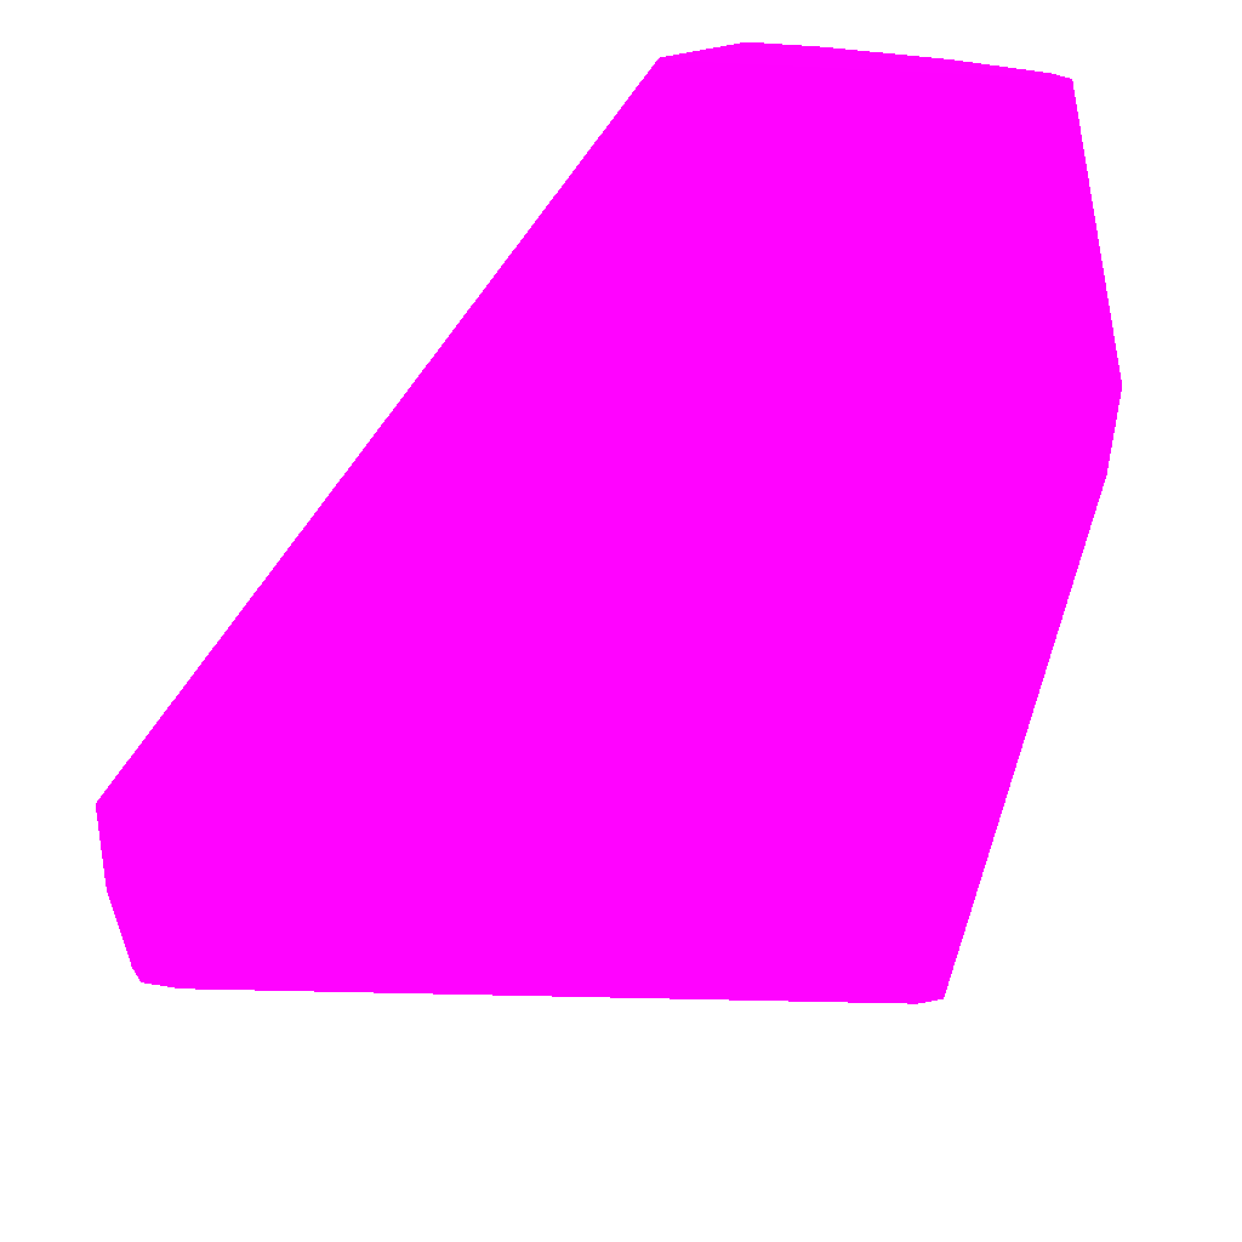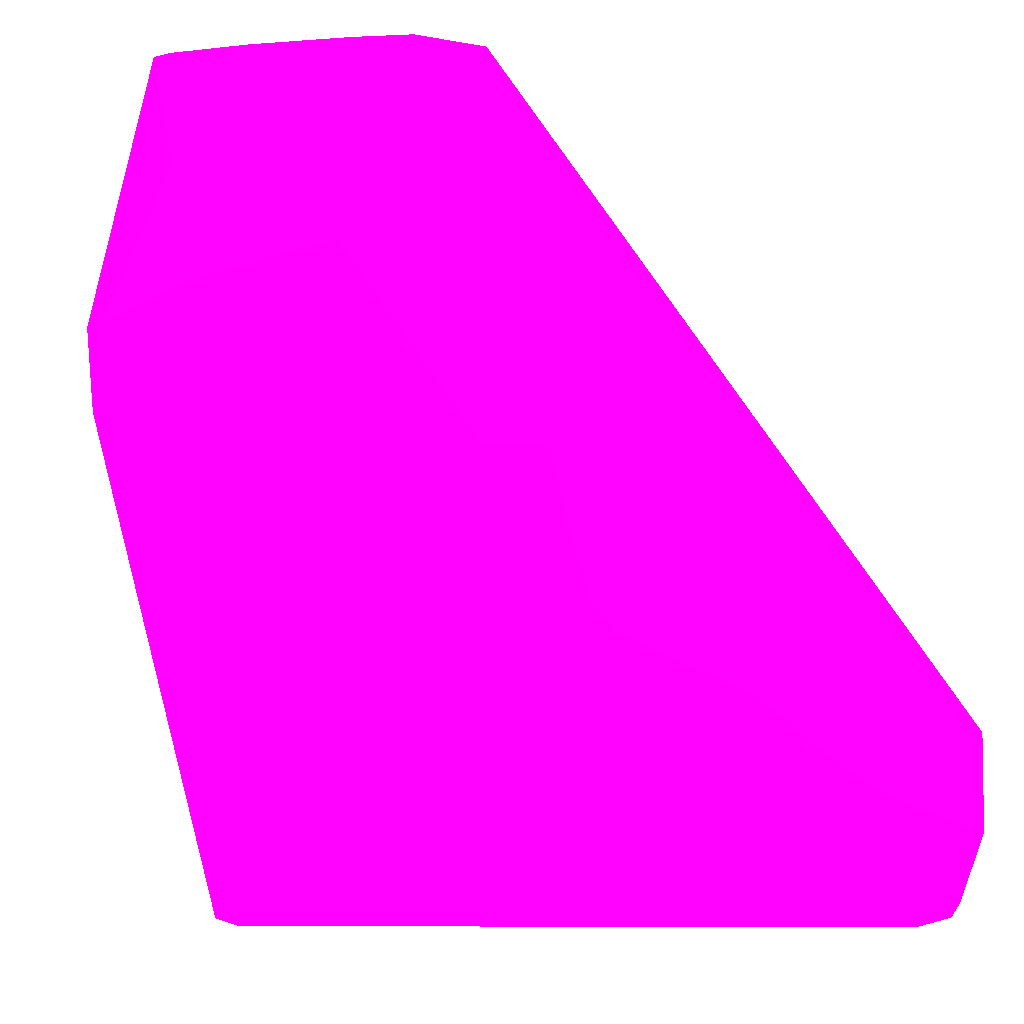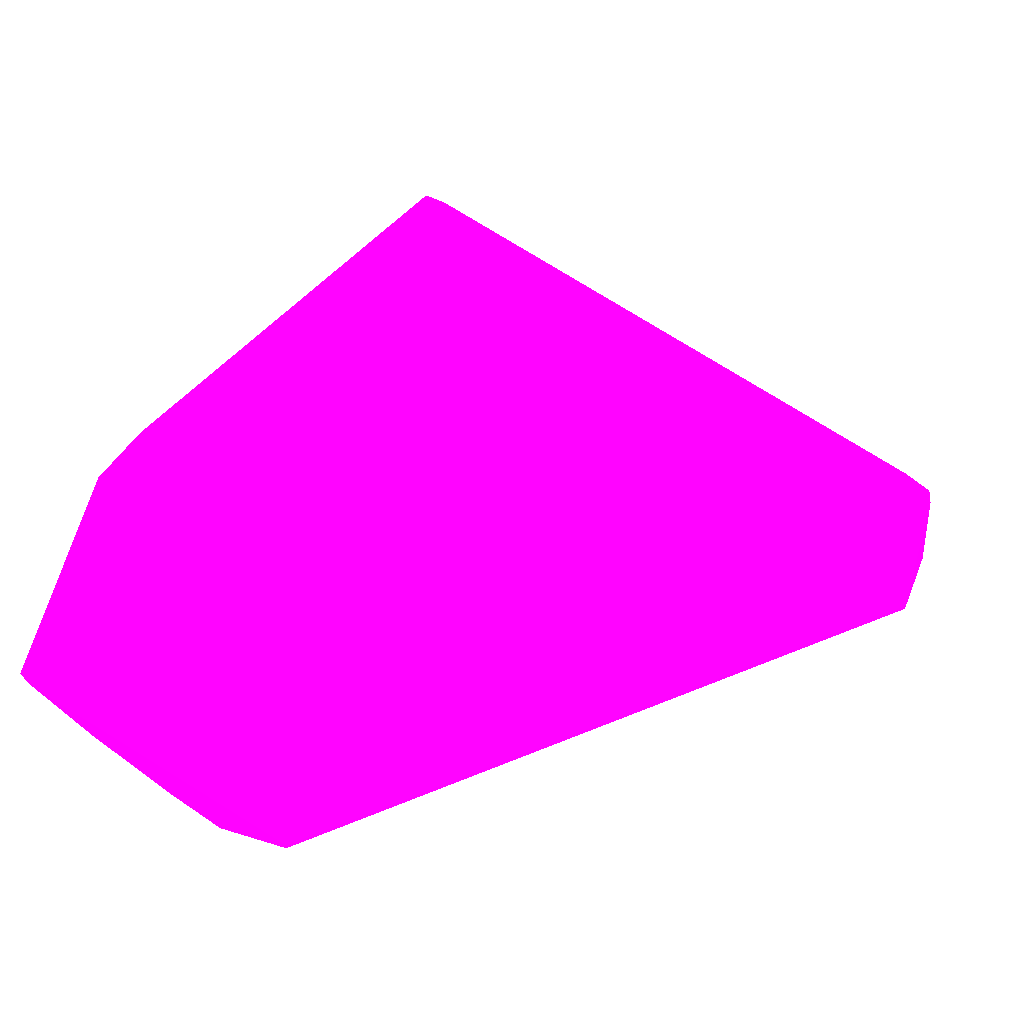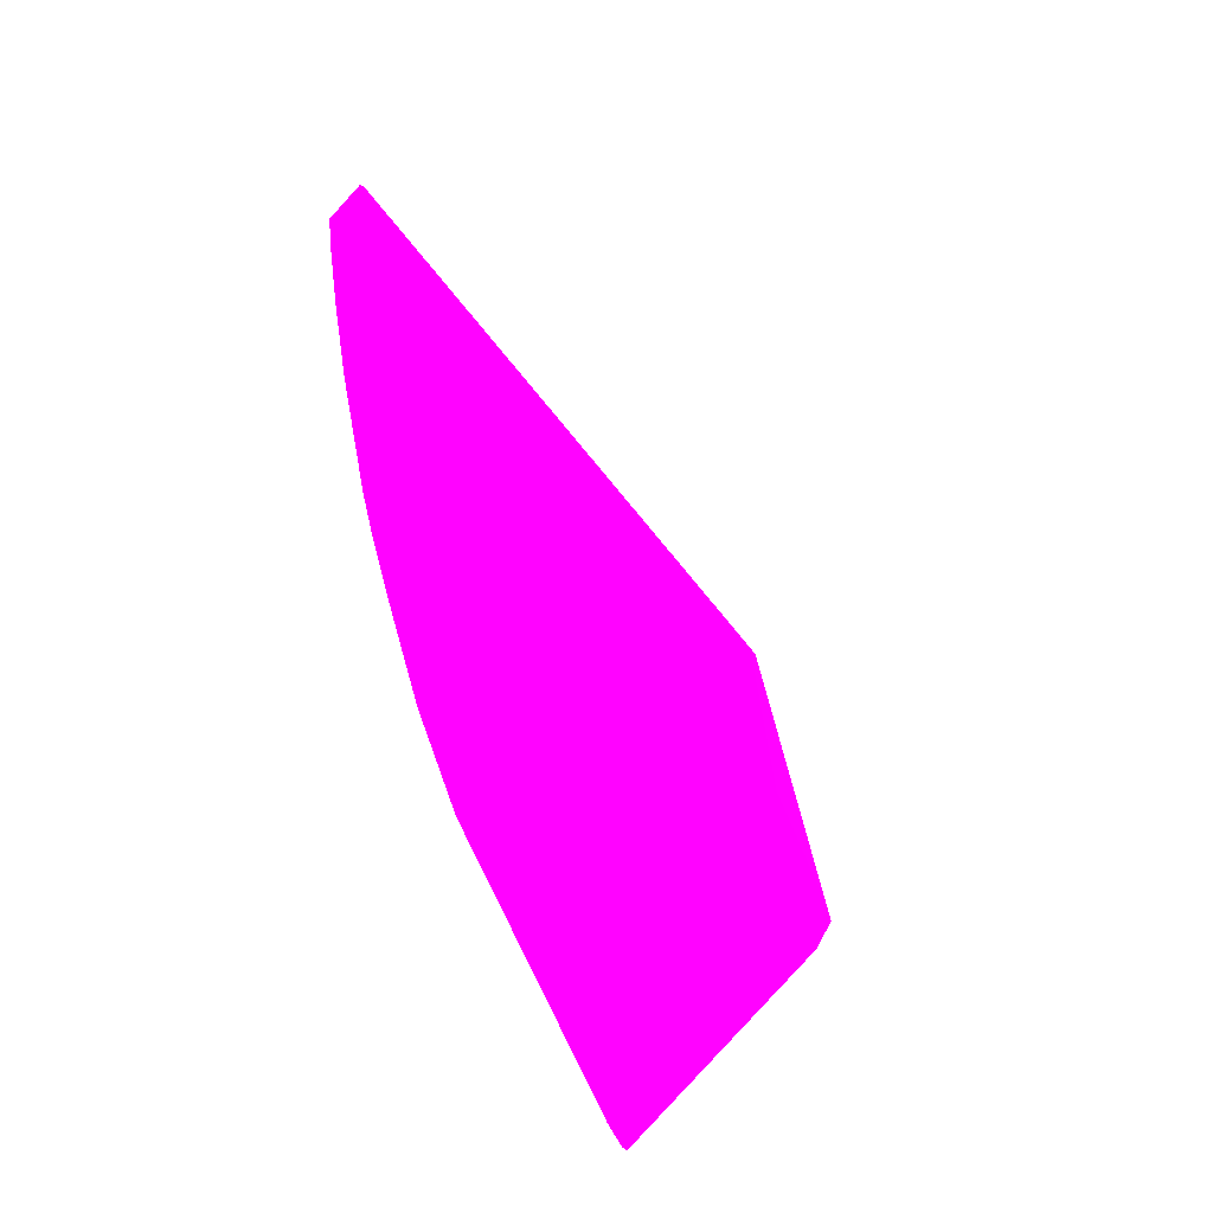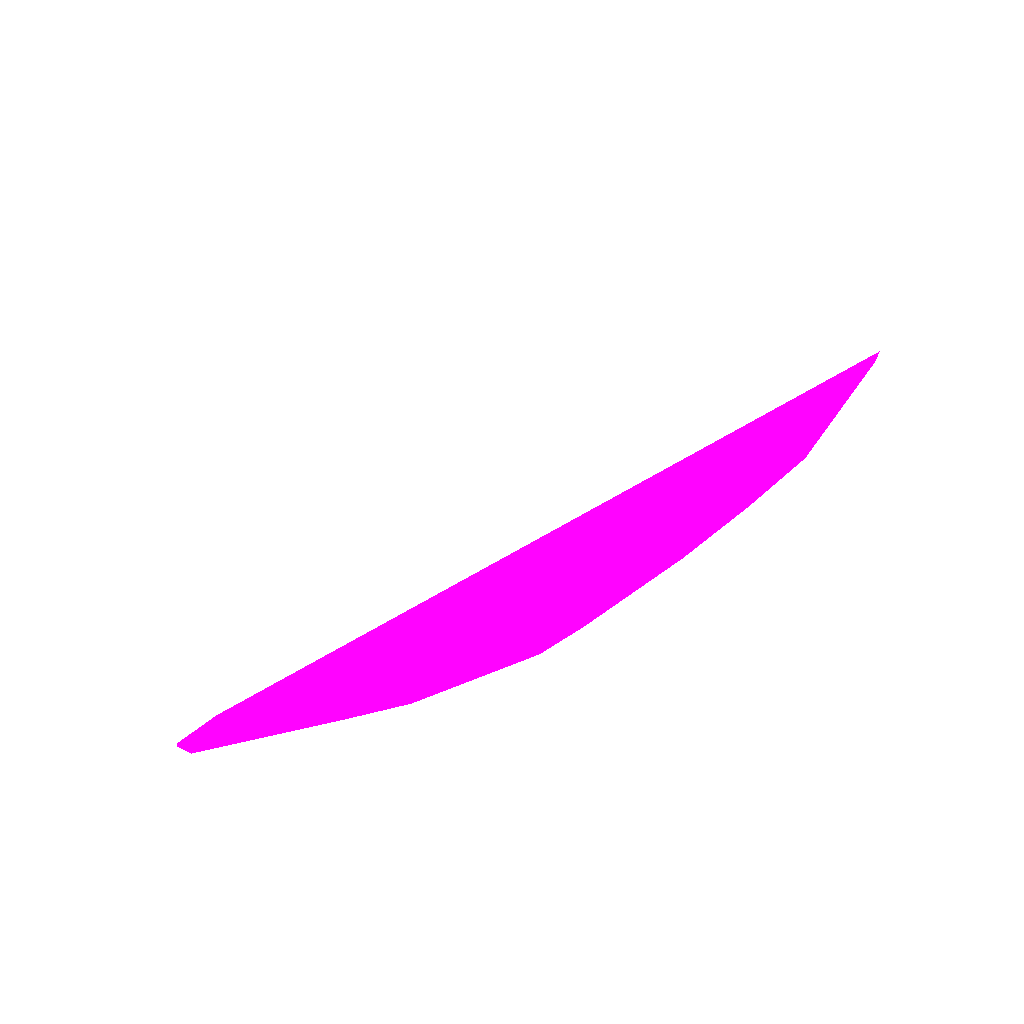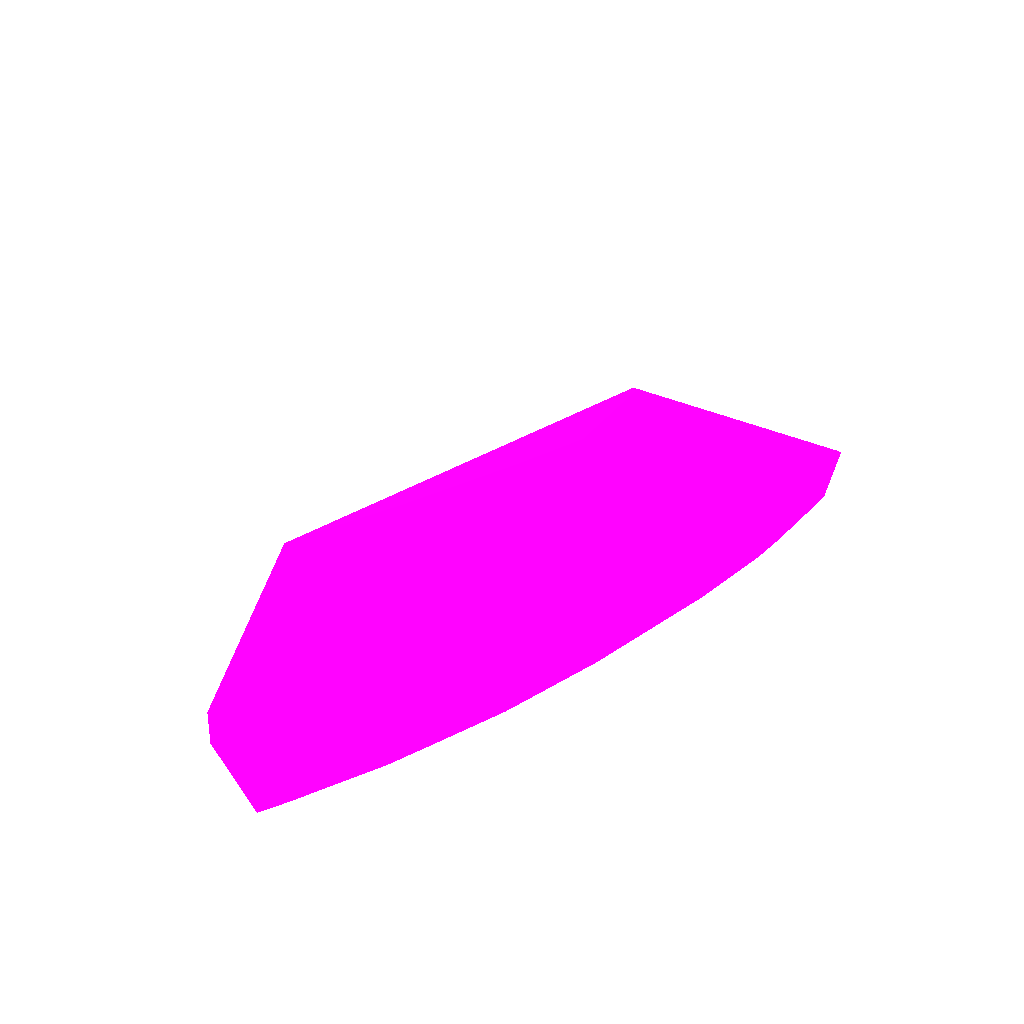
<metadata>
{"format":"obj","ext":"obj","renderer":"f3d","projection":"perspective","resolution":1024,"background":"white","views":[{"elev":43.4,"azim":156.0,"up":"+Z"},{"elev":-15.4,"azim":-25.4,"up":"+Z"},{"elev":31.4,"azim":17.2,"up":"+Y"},{"elev":-22.6,"azim":53.9,"up":"+Z"},{"elev":6.2,"azim":160.0,"up":"+Y"},{"elev":51.0,"azim":-59.4,"up":"+Z"}]}
</metadata>
<code>
v -0.07087 0.0003061 -0.01502 0.9882 0.007843 0.8431
v -0.02672 0 -0.06614 0.9882 0.007843 0.8431
v -0.09391 0.01302 -0.01499 0.9882 0.007843 0.8431
v -0.07885 0.03006 -0.0811 0.9882 0.007843 0.8431
v -0.06465 0.001837 -0.04642 0.9882 0.007843 0.8431
v -0.02672 0.0003061 -0.06614 0.9882 0.007843 0.8431
v -0.07087 0 -0.01502 0.9882 0.007843 0.8431
v -0.04887 0.01081 -0.07837 0.9882 0.007843 0.8431
v -0.09528 0.02107 -0.04241 0.9882 0.007843 0.8431
v -0.08055 0.03087 -0.08047 0.9882 0.007843 0.8431
v -0.08767 0.0082 -0.01473 0.9882 0.007843 0.8431
v -0.07367 0.018 -0.06903 0.9882 0.007843 0.8431
v -0.03967 0.001874 -0.06909 0.9882 0.007843 0.8431
v -0.02684 0.005281 -0.08043 0.9882 0.007843 0.8431
v -0.09643 0.01975 -0.03593 0.9882 0.007843 0.8431
v -0.07671 0.0008899 -0.01482 0.9882 0.007843 0.8431
v -0.09279 0.01209 -0.01481 0.9882 0.007843 0.8431
v -0.05779 0.006571 -0.06454 0.9882 0.007843 0.8431
v -0.06238 0.01556 -0.07584 0.9882 0.007843 0.8431
v -0.07819 0.02254 -0.07136 0.9882 0.007843 0.8431
v -0.0827 0.01566 -0.05313 0.9882 0.007843 0.8431
v -0.04649 0.001817 -0.06458 0.9882 0.007843 0.8431
v -0.02621 0.001153 -0.07403 0.9882 0.007843 0.8431
v -0.03526 0.006107 -0.07841 0.9882 0.007843 0.8431
v -0.02946 0.006404 -0.08121 0.9882 0.007843 0.8431
v -0.08096 0.003574 -0.01475 0.9882 0.007843 0.8431
v -0.07147 0.001837 -0.03505 0.9882 0.007843 0.8431
v -0.08741 0.011 -0.03057 0.9882 0.007843 0.8431
v -0.06681 0.008862 -0.05996 0.9882 0.007843 0.8431
v -0.07141 0.02254 -0.07813 0.9882 0.007843 0.8431
v -0.05333 0.01111 -0.07589 0.9882 0.007843 0.8431
v -0.07893 0.02833 -0.07882 0.9882 0.007843 0.8431
v -0.08727 0.02019 -0.05541 0.9882 0.007843 0.8431
v -0.05776 0.004207 -0.05997 0.9882 0.007843 0.8431
v -0.04645 0.00418 -0.06905 0.9882 0.007843 0.8431
v -0.0265 0.004516 -0.07939 0.9882 0.007843 0.8431
v -0.03518 0.001824 -0.07138 0.9882 0.007843 0.8431
v -0.0691 0.004184 -0.04639 0.9882 0.007843 0.8431
v -0.08981 0.01081 -0.02153 0.9882 0.007843 0.8431
v -0.08065 0.006301 -0.03057 0.9882 0.007843 0.8431
v -0.09356 0.01758 -0.03662 0.9882 0.007843 0.8431
v -0.06002 0.008858 -0.06676 0.9882 0.007843 0.8431
v -0.07594 0.01558 -0.06225 0.9882 0.007843 0.8431
v -0.06915 0.018 -0.07356 0.9882 0.007843 0.8431
v -0.08121 0.03005 -0.07875 0.9882 0.007843 0.8431
v -0.08957 0.01793 -0.04641 0.9882 0.007843 0.8431
v -0.0646 0.006576 -0.05773 0.9882 0.007843 0.8431
v -0.03294 0.003978 -0.07609 0.9882 0.007843 0.8431
v -0.06916 0.001901 -0.03959 0.9882 0.007843 0.8431
v -0.07599 0.01113 -0.05321 0.9882 0.007843 0.8431
v -0.09098 0.01074 -0.01526 0.9882 0.007843 0.8431
v -0.09209 0.01302 -0.02377 0.9882 0.007843 0.8431
v -0.08069 0.004011 -0.01925 0.9882 0.007843 0.8431
v -0.08291 0.006301 -0.0238 0.9882 0.007843 0.8431
v -0.09422 0.01997 -0.04195 0.9882 0.007843 0.8431
v -0.08961 0.01328 -0.03285 0.9882 0.007843 0.8431
v -0.06003 0.004209 -0.0577 0.9882 0.007843 0.8431
v -0.0273 0.003201 -0.07701 0.9882 0.007843 0.8431
v -0.02971 0.00538 -0.07956 0.9882 0.007843 0.8431
v -0.02845 0.001513 -0.07381 0.9882 0.007843 0.8431
v -0.08753 0.0084 -0.01697 0.9882 0.007843 0.8431
v -0.07616 0.001547 -0.02152 0.9882 0.007843 0.8431
v -0.09538 0.01871 -0.03552 0.9882 0.007843 0.8431
v -0.08688 0.007683 -0.01535 0.9882 0.007843 0.8431
f 6 1 2
f 6 3 1
f 7 5 2
f 7 2 1
f 10 3 6
f 14 10 6
f 14 4 10
f 15 10 9
f 15 3 10
f 16 7 1
f 17 11 1
f 17 1 3
f 22 2 5
f 23 6 2
f 23 22 13
f 23 2 22
f 25 8 4
f 25 4 14
f 25 24 8
f 26 16 1
f 26 1 11
f 27 5 7
f 27 7 16
f 30 4 8
f 30 8 19
f 31 19 8
f 32 10 4
f 32 30 20
f 32 4 30
f 34 18 22
f 35 13 22
f 35 24 13
f 35 8 24
f 35 31 8
f 35 22 18
f 35 18 31
f 36 14 6
f 36 6 23
f 36 25 14
f 37 23 13
f 37 13 24
f 39 17 3
f 40 38 27
f 42 18 29
f 42 31 18
f 42 19 31
f 43 12 29
f 43 21 33
f 43 33 20
f 43 20 12
f 44 30 19
f 44 12 20
f 44 20 30
f 44 19 42
f 44 42 29
f 44 29 12
f 45 32 20
f 45 10 32
f 45 20 33
f 45 33 9
f 45 9 10
f 46 33 21
f 46 9 33
f 47 29 18
f 47 18 34
f 47 5 38
f 48 37 24
f 49 38 5
f 49 5 27
f 49 27 38
f 50 47 38
f 50 29 47
f 50 43 29
f 50 21 43
f 50 38 40
f 50 46 21
f 50 40 46
f 51 11 17
f 51 17 39
f 52 39 3
f 52 3 15
f 52 28 39
f 53 16 26
f 54 39 28
f 54 28 40
f 55 15 9
f 55 46 41
f 55 9 46
f 56 41 46
f 56 28 52
f 56 46 40
f 56 40 28
f 57 47 34
f 57 5 47
f 57 34 22
f 57 22 5
f 58 36 23
f 59 25 36
f 59 58 48
f 59 36 58
f 59 48 24
f 59 24 25
f 60 23 37
f 60 37 48
f 60 58 23
f 60 48 58
f 61 51 39
f 61 39 54
f 61 54 53
f 62 40 27
f 62 27 16
f 62 16 53
f 62 54 40
f 62 53 54
f 63 56 52
f 63 52 15
f 63 41 56
f 63 55 41
f 63 15 55
f 64 61 53
f 64 53 26
f 64 26 11
f 64 11 51
f 64 51 61

</code>
